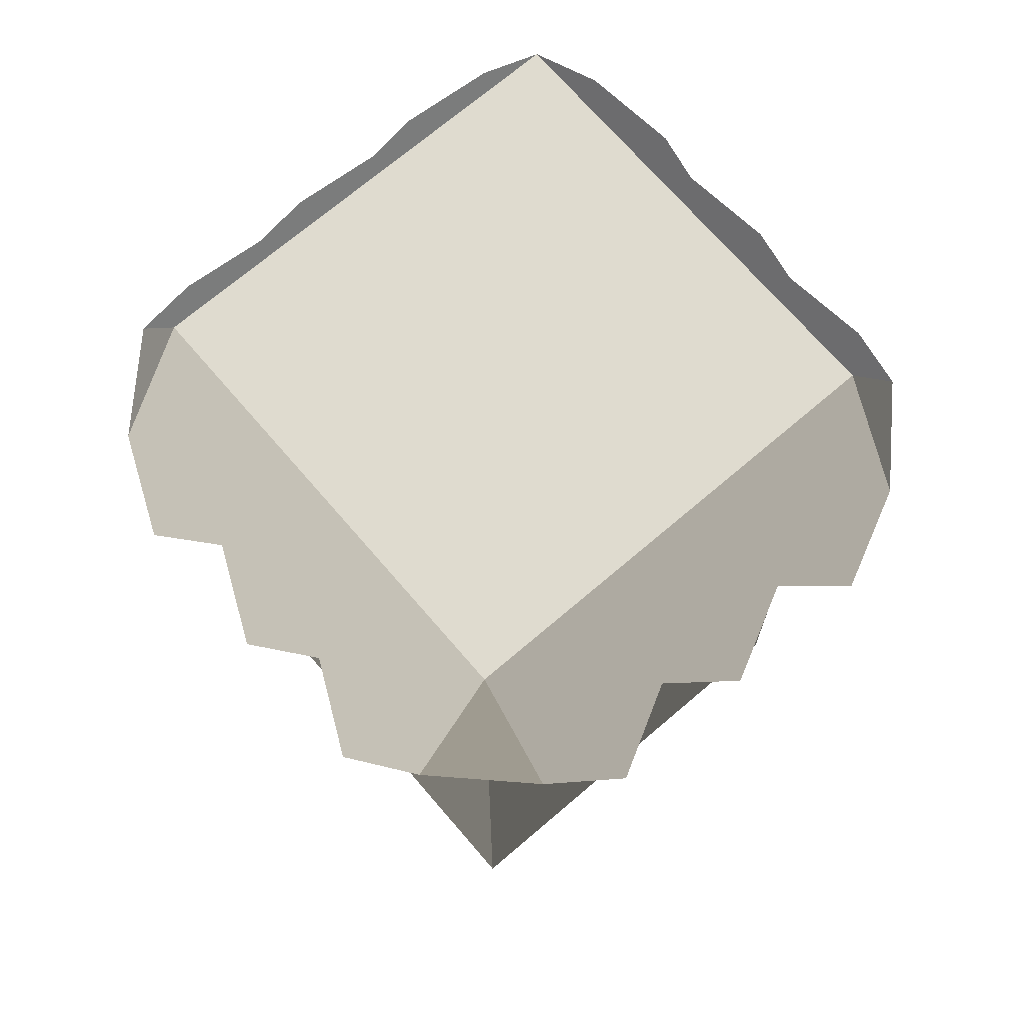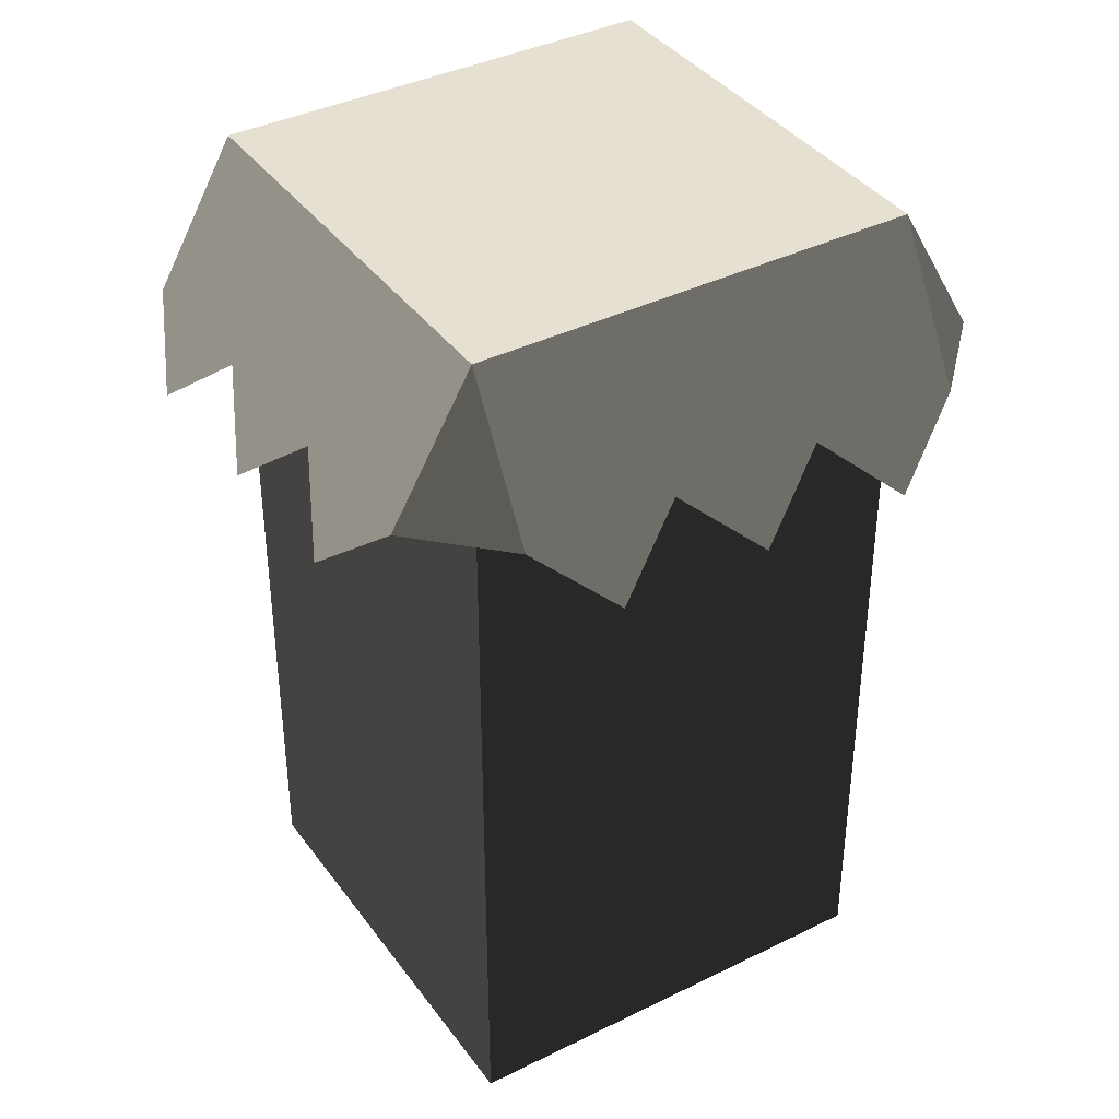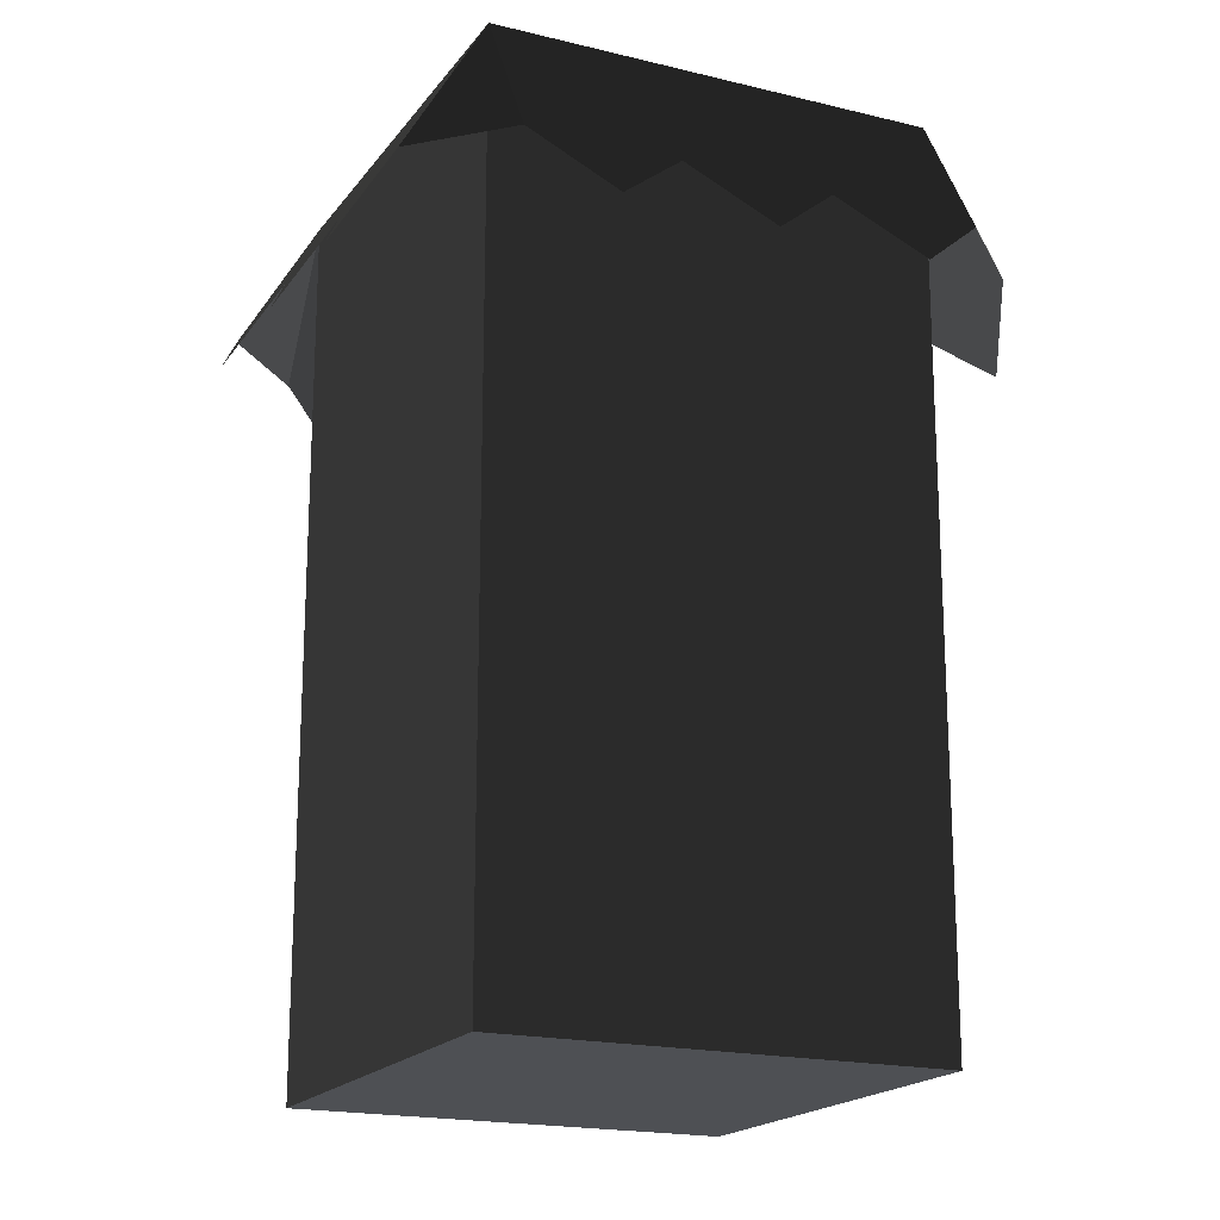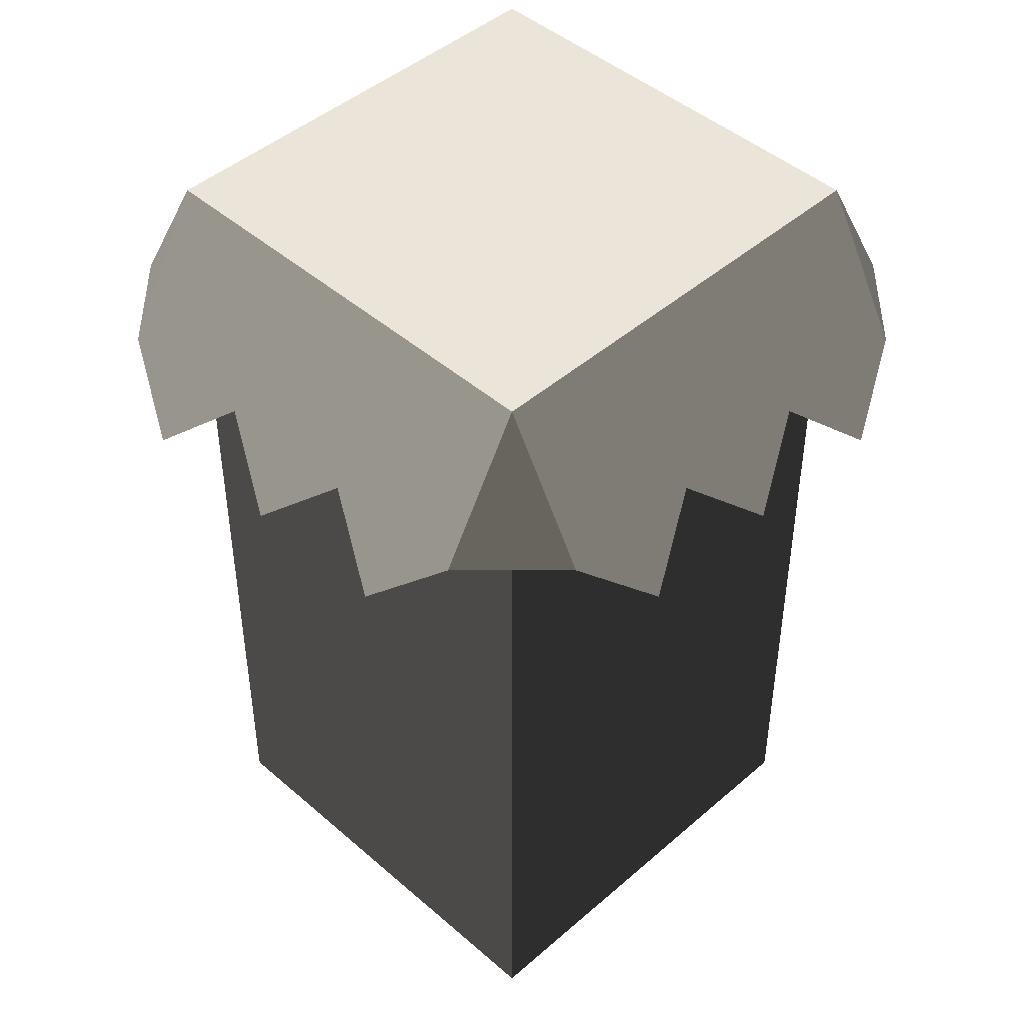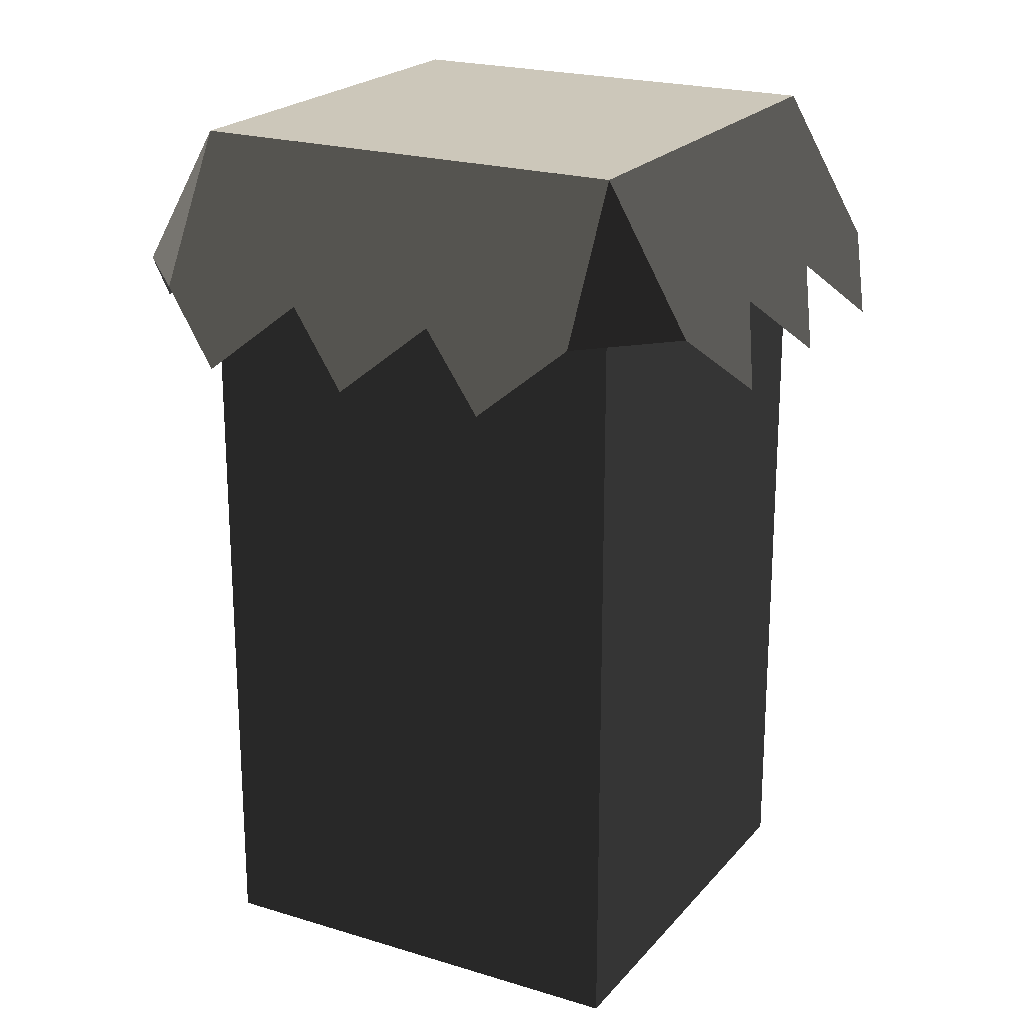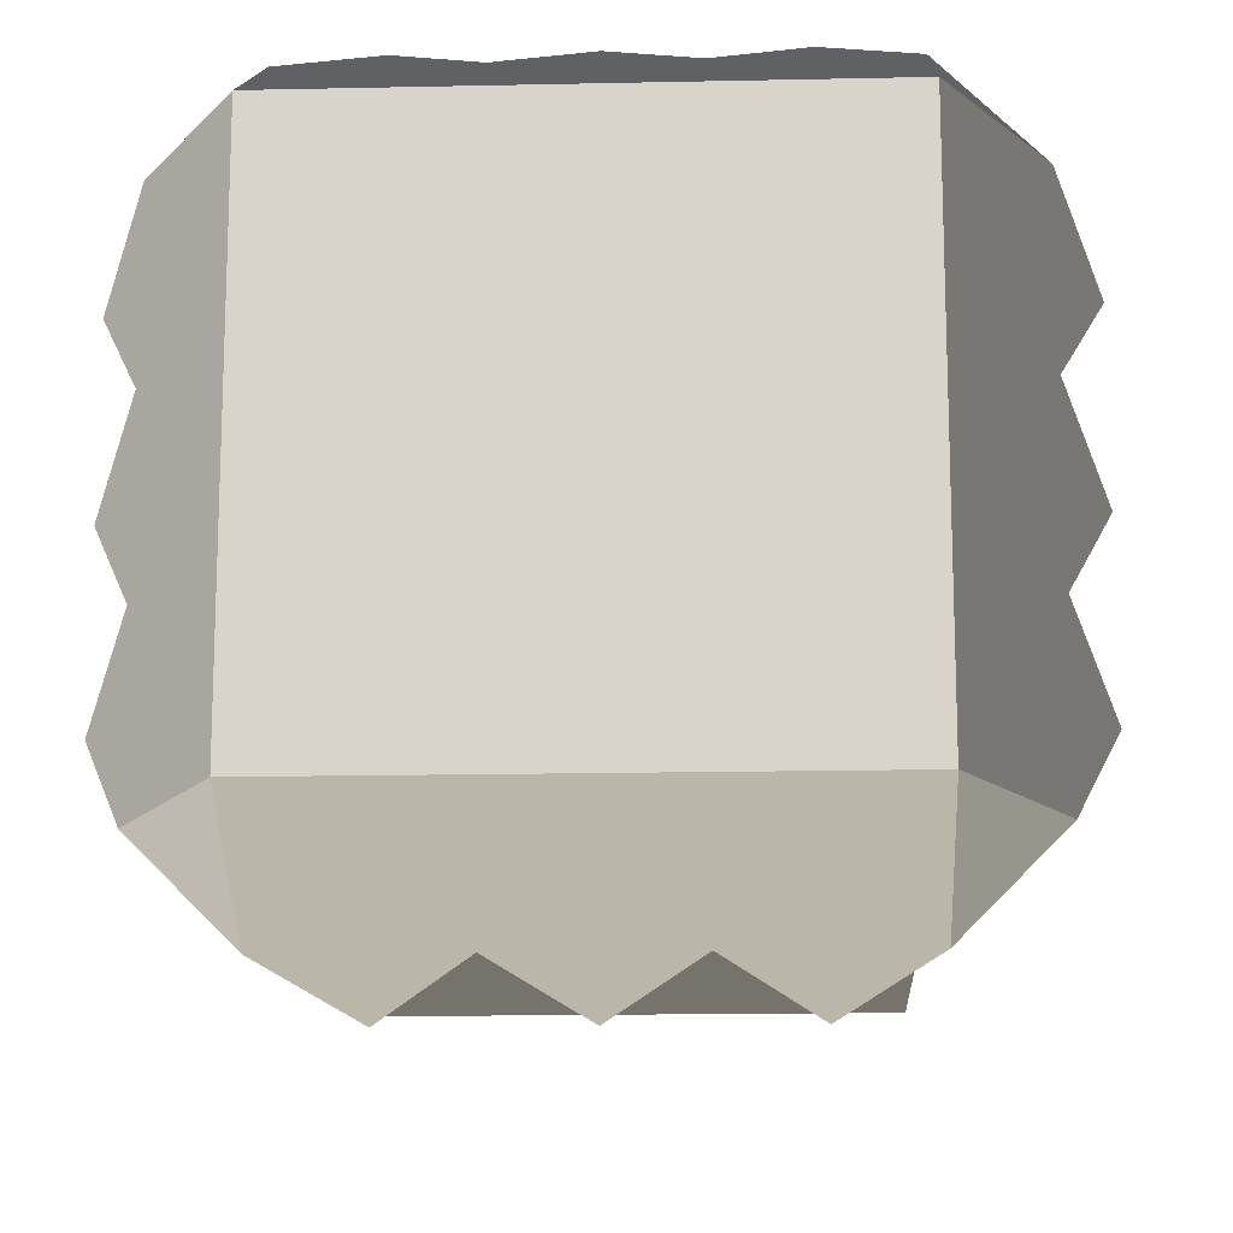
<metadata>
{"format":"obj","ext":"obj","renderer":"f3d","projection":"perspective","resolution":1024,"background":"white","views":[{"elev":70.5,"azim":49.4,"up":"+Y"},{"elev":38.5,"azim":-122.0,"up":"+Y"},{"elev":-18.7,"azim":-115.2,"up":"+Y"},{"elev":45.5,"azim":135.0,"up":"+Y"},{"elev":21.5,"azim":118.6,"up":"+Y"},{"elev":-15.8,"azim":-177.4,"up":"+Z"}]}
</metadata>
<code>
g blockQuarter
v 0.5915 0.8415 -1.444e-15
v 0.5 1 -4.187e-14
v 0.633 0.7696 -0.08333
v 0.5915 0.8415 -0.1667
v 0.5 1 -0.5
v 0.633 0.7696 -0.25
v 0.5915 0.8415 -0.3333
v 0.633 0.7696 -0.4167
v 0.5915 0.8415 -0.5
v 0.5 0.8415 0.09151
v 4.873e-14 0.8415 0.09151
v -0.09151 0.8415 5.775e-15
v 4.151e-14 1 -1.444e-15
v -3.61e-16 1 -0.5
v -0.09151 0.8415 -0.5
v 1.083e-15 0.8415 -0.5915
v 0.4167 0.7696 0.133
v 0.3333 0.8415 0.09151
v 0.1667 0.8415 0.09151
v 0.08333 0.7696 0.133
v 0.25 0.7696 0.133
v -0.133 0.7696 -0.08333
v -0.09151 0.8415 -0.1667
v -0.133 0.7696 -0.25
v -0.09151 0.8415 -0.3333
v -0.133 0.7696 -0.4167
v 0.5 0.8415 -0.5915
v 0.08333 0.7696 -0.633
v 0.1667 0.8415 -0.5915
v 0.3333 0.8415 -0.5915
v 0.4167 0.7696 -0.633
v 0.25 0.7696 -0.633
v -3.61e-16 0 -0.5
v 0.5 0 -0.5
v 0.5 0 -1.444e-15
v 0 0 0
f 2 1 3
f 3 4 2
f 4 5 2
f 4 6 5
f 6 7 5
f 7 8 5
f 8 9 5
f 10 1 2
f 12 11 13
f 15 14 16
f 18 17 10
f 10 2 18
f 2 19 18
f 2 11 19
f 2 13 11
f 20 19 11
f 21 18 19
f 22 12 13
f 13 23 22
f 13 14 23
f 14 24 23
f 14 25 24
f 14 26 25
f 14 15 26
f 9 27 5
f 5 14 13
f 13 2 5
f 29 28 16
f 16 14 29
f 14 30 29
f 14 27 30
f 14 5 27
f 31 30 27
f 32 29 30
f 34 33 14
f 14 5 34
f 2 35 34
f 34 5 2
f 36 33 34
f 34 35 36
f 36 35 2
f 2 13 36
f 33 36 13
f 13 14 33
g blockQuarter
f 2 1 3
f 3 4 2
f 4 5 2
f 4 6 5
f 6 7 5
f 7 8 5
f 8 9 5
f 10 1 2
f 12 11 13
f 15 14 16
f 18 17 10
f 10 2 18
f 2 19 18
f 2 11 19
f 2 13 11
f 20 19 11
f 21 18 19
f 22 12 13
f 13 23 22
f 13 14 23
f 14 24 23
f 14 25 24
f 14 26 25
f 14 15 26
f 9 27 5
f 5 14 13
f 13 2 5
f 29 28 16
f 16 14 29
f 14 30 29
f 14 27 30
f 14 5 27
f 31 30 27
f 32 29 30
f 34 33 14
f 14 5 34
f 2 35 34
f 34 5 2
f 36 33 34
f 34 35 36
f 36 35 2
f 2 13 36
f 33 36 13
f 13 14 33

</code>
